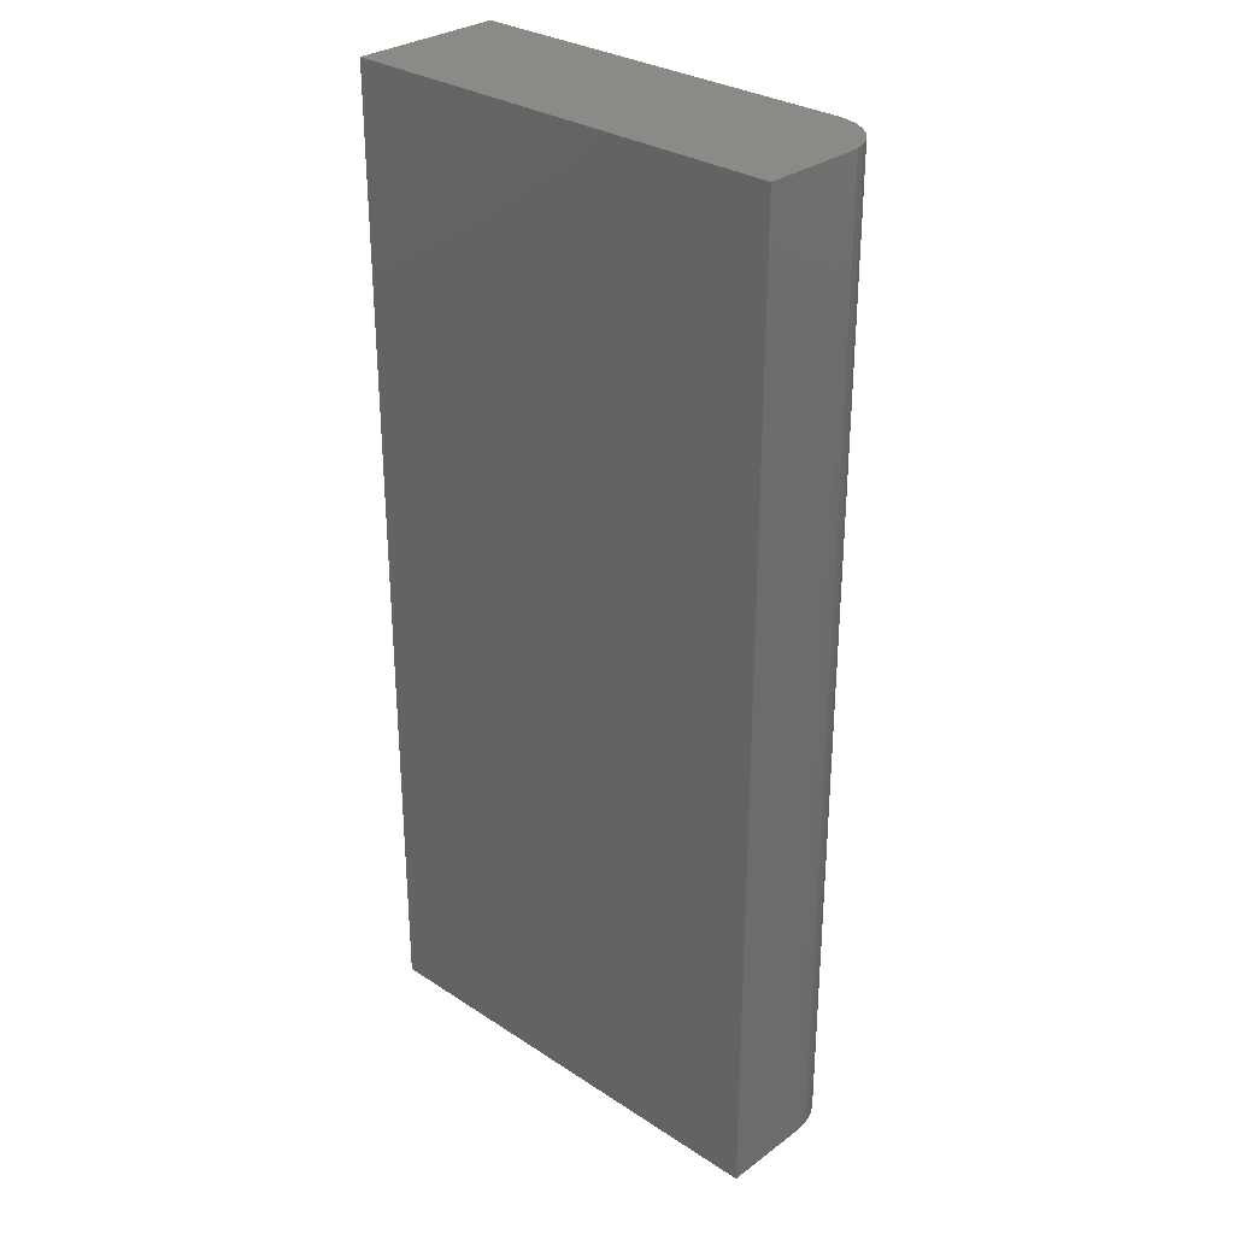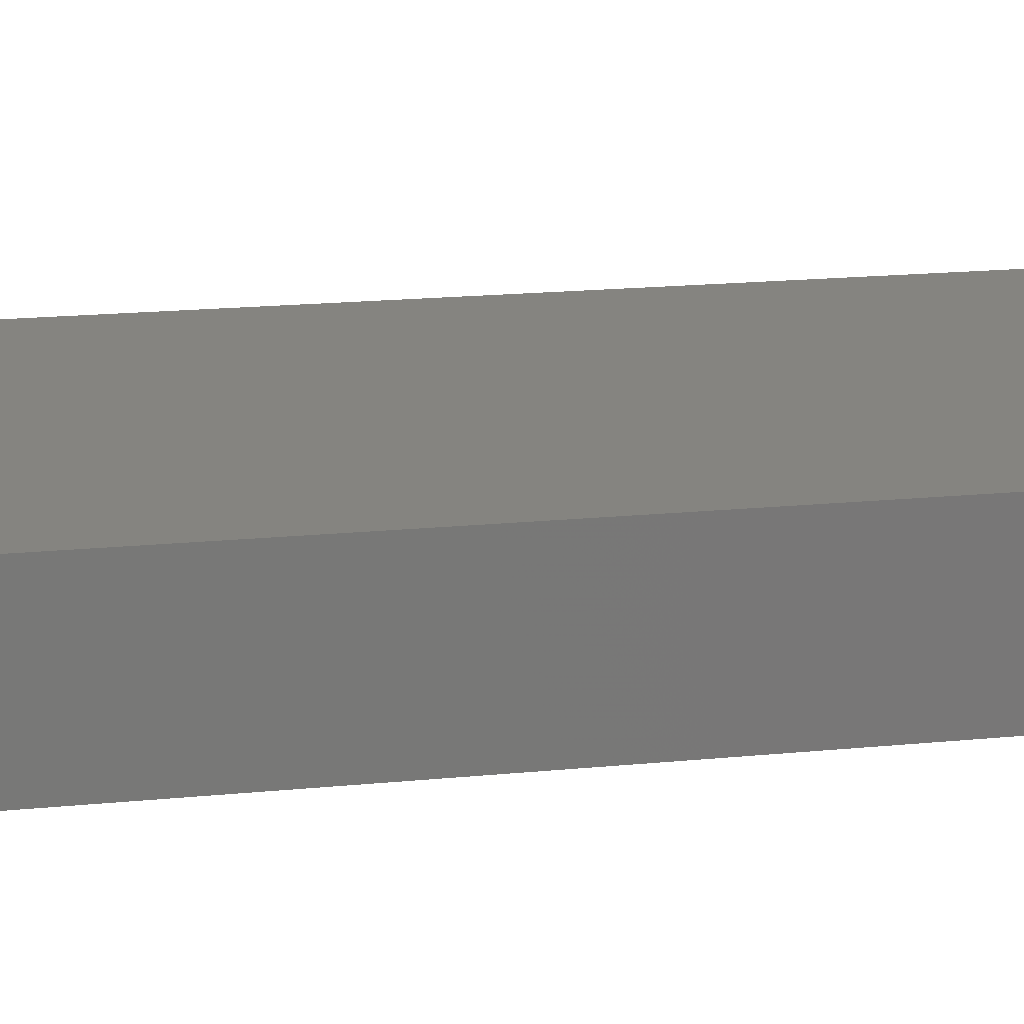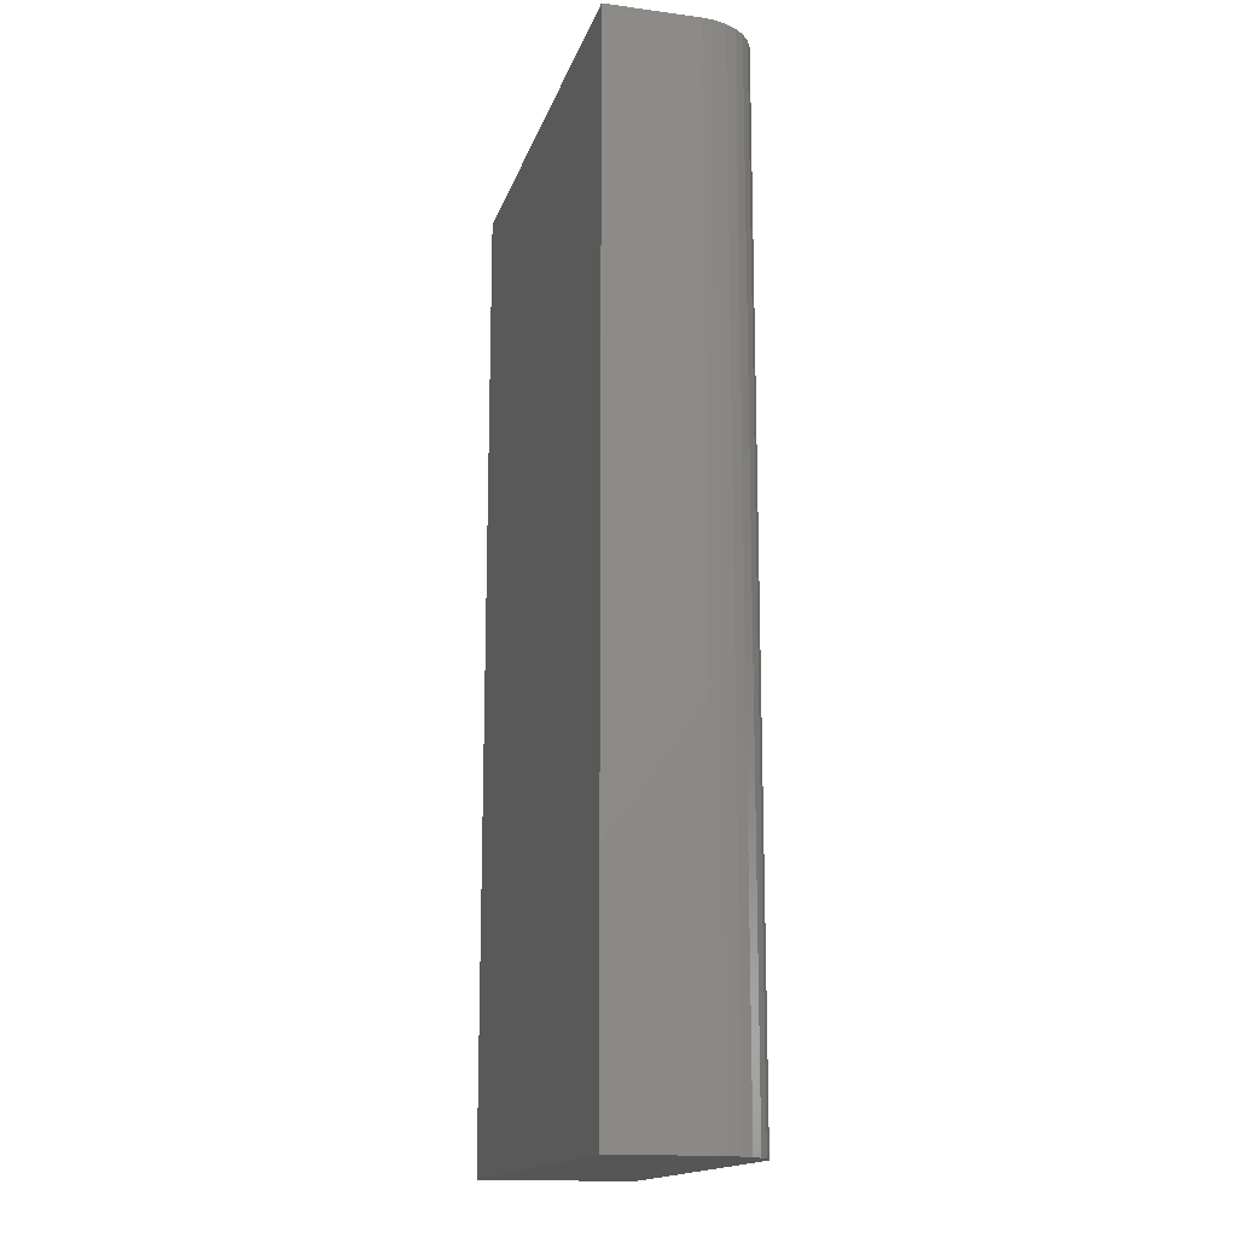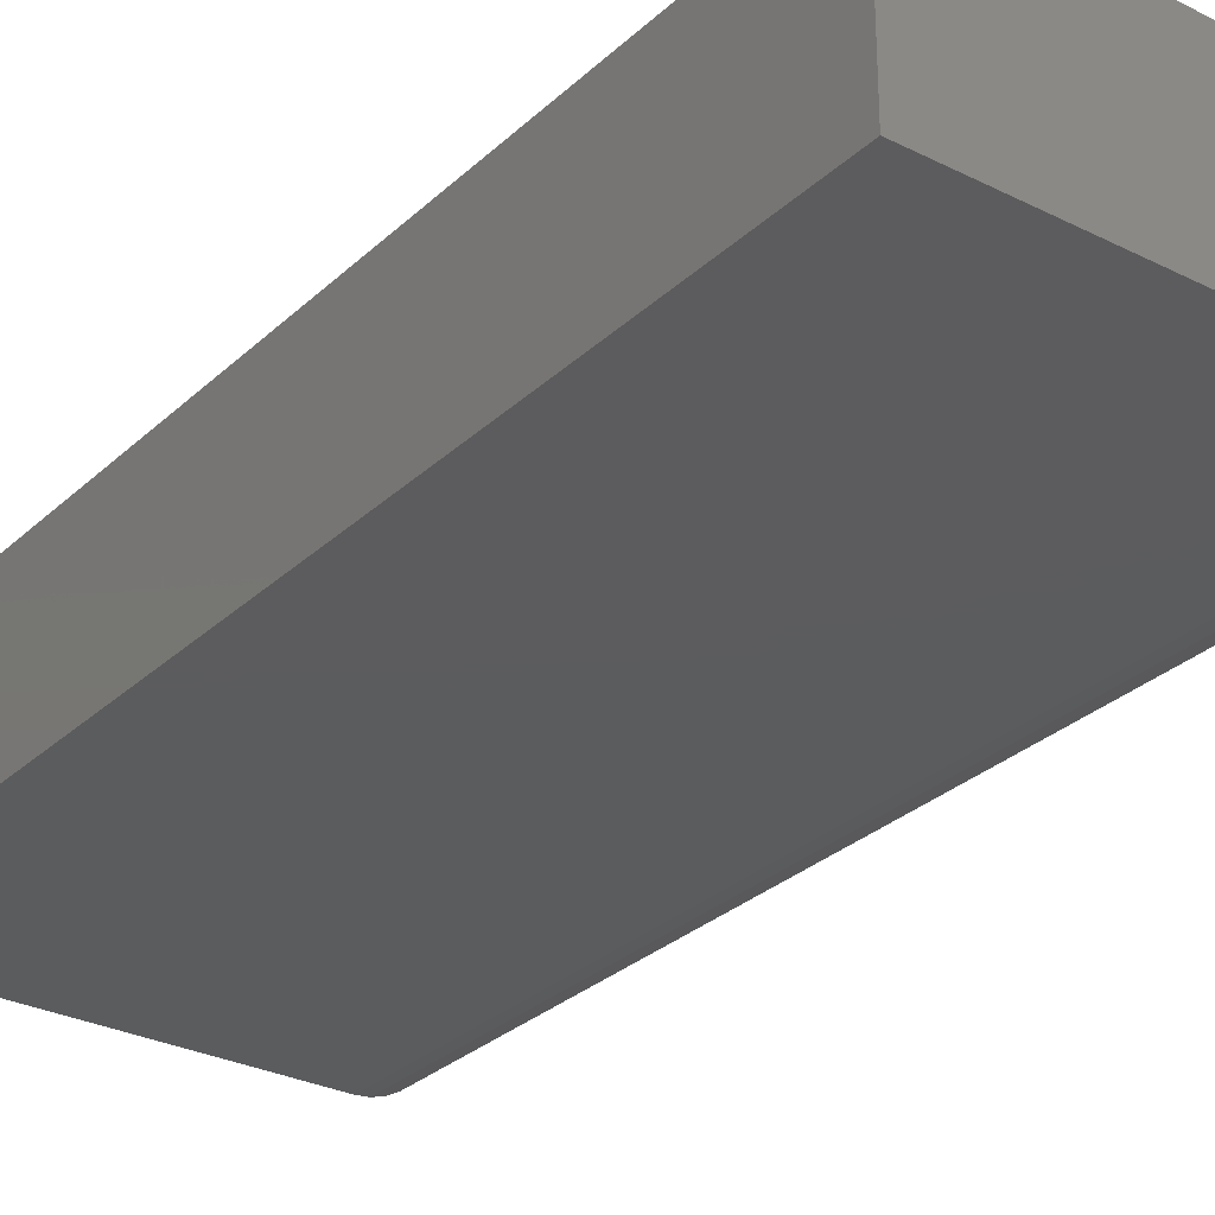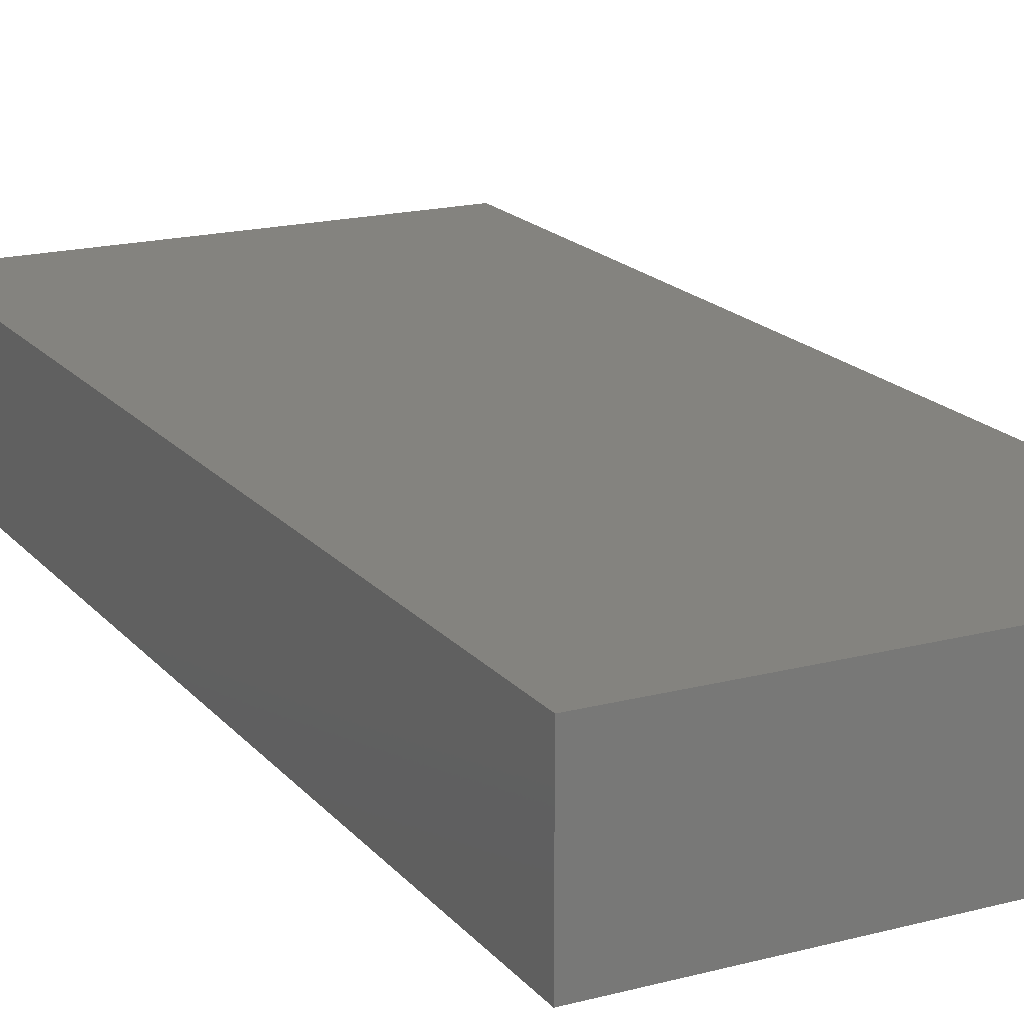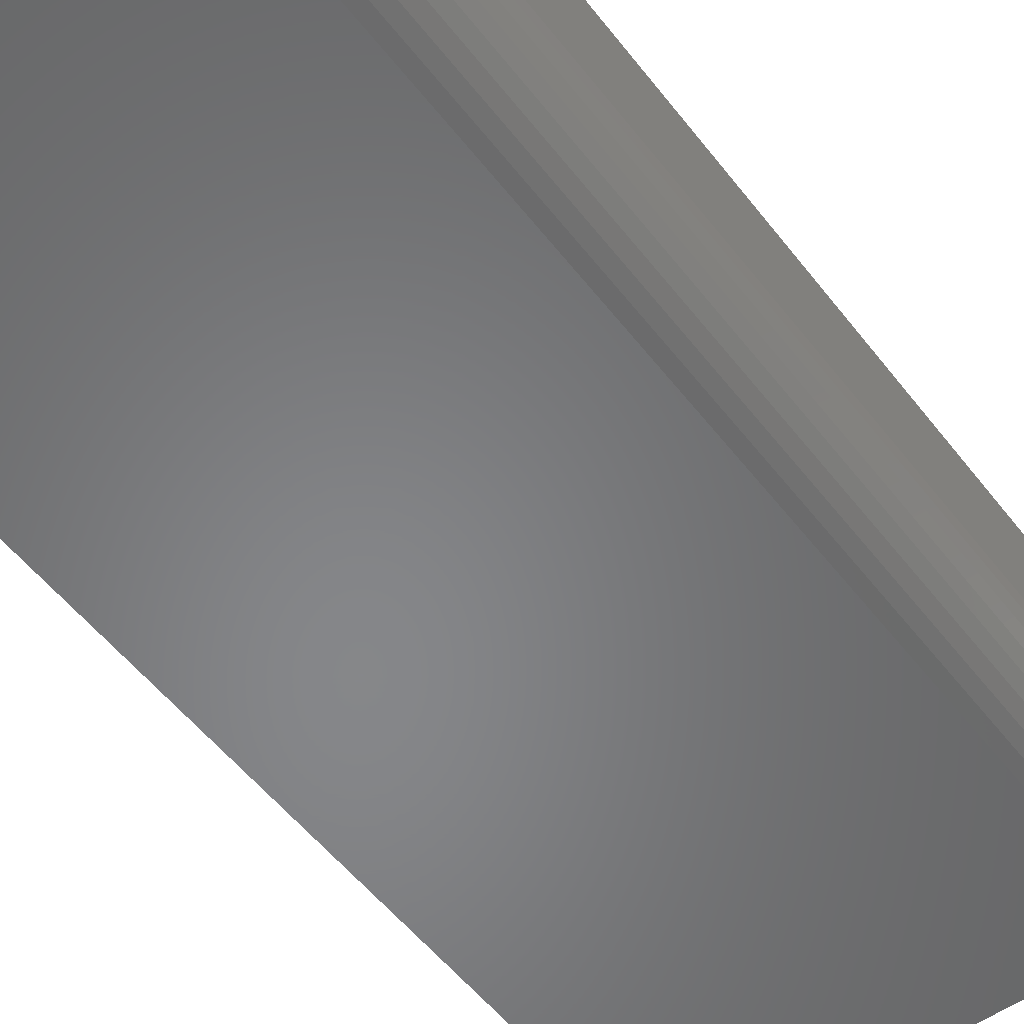
<metadata>
{"format":"stl","ext":"stl","renderer":"f3d","projection":"perspective","resolution":1024,"background":"white","views":[{"elev":30.2,"azim":43.4,"up":"+Y"},{"elev":19.8,"azim":-100.1,"up":"+Z"},{"elev":-16.1,"azim":74.9,"up":"+Y"},{"elev":-29.3,"azim":-36.7,"up":"+Z"},{"elev":18.1,"azim":-27.0,"up":"+Z"},{"elev":-53.6,"azim":36.8,"up":"+Z"}]}
</metadata>
<code>
# stl→obj: 24 verts, 44 faces
v 0 0 0
v 0 0.75 0
v 0.3005 0 0
v 0.3005 0.75 0
v 0.3474 0.75 0.04688
v 0.3438 0.75 0.02894
v 0.3474 0.75 0.1172
v 0.3465 0.75 0.03773
v 0.3336 0.75 0.01373
v 0.3265 0.75 0.0079
v 0.3184 0.75 0.003568
v 0 0.75 0.1172
v 0.3096 0.75 0.0009007
v 0.3395 0.75 0.02083
v 0.3474 0 0.1172
v 0.3474 0 0.04688
v 0.3438 0 0.02894
v 0.3465 0 0.03773
v 0 0 0.1172
v 0.3096 0 0.0009007
v 0.3184 0 0.003568
v 0.3265 0 0.0079
v 0.3336 0 0.01373
v 0.3395 0 0.02083
f 1 2 3
f 3 2 4
f 5 6 7
f 5 8 6
f 9 10 11
f 12 7 13
f 12 13 4
f 12 4 2
f 13 7 6
f 13 6 14
f 13 14 9
f 13 9 11
f 15 16 7
f 7 16 5
f 16 17 18
f 15 19 1
f 15 1 3
f 15 3 20
f 15 20 21
f 15 21 22
f 15 22 23
f 15 23 24
f 15 24 17
f 15 17 16
f 3 4 20
f 20 4 13
f 20 13 21
f 21 13 11
f 21 11 22
f 22 11 10
f 22 10 23
f 23 10 9
f 23 9 24
f 24 9 14
f 24 14 17
f 17 14 6
f 17 6 18
f 18 6 8
f 18 8 16
f 16 8 5
f 19 15 12
f 12 15 7
f 12 2 19
f 19 2 1

</code>
